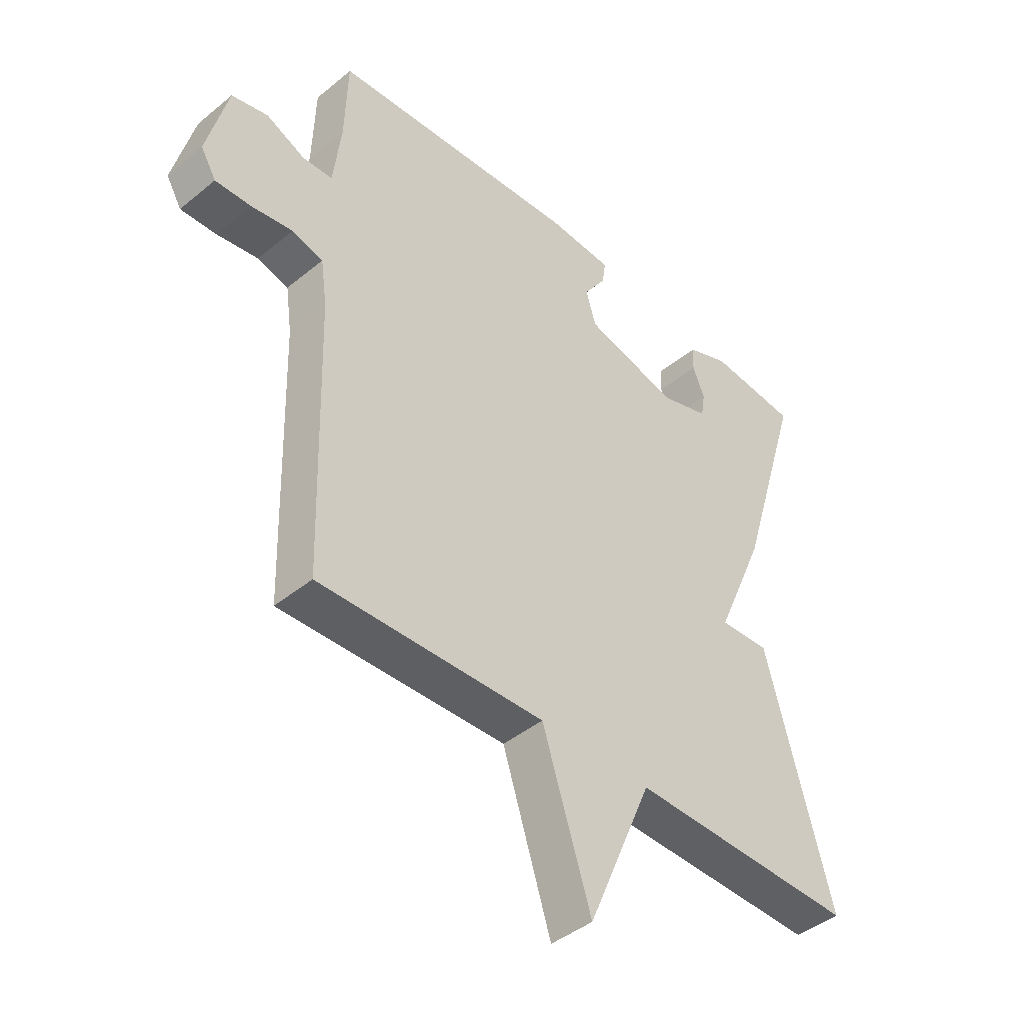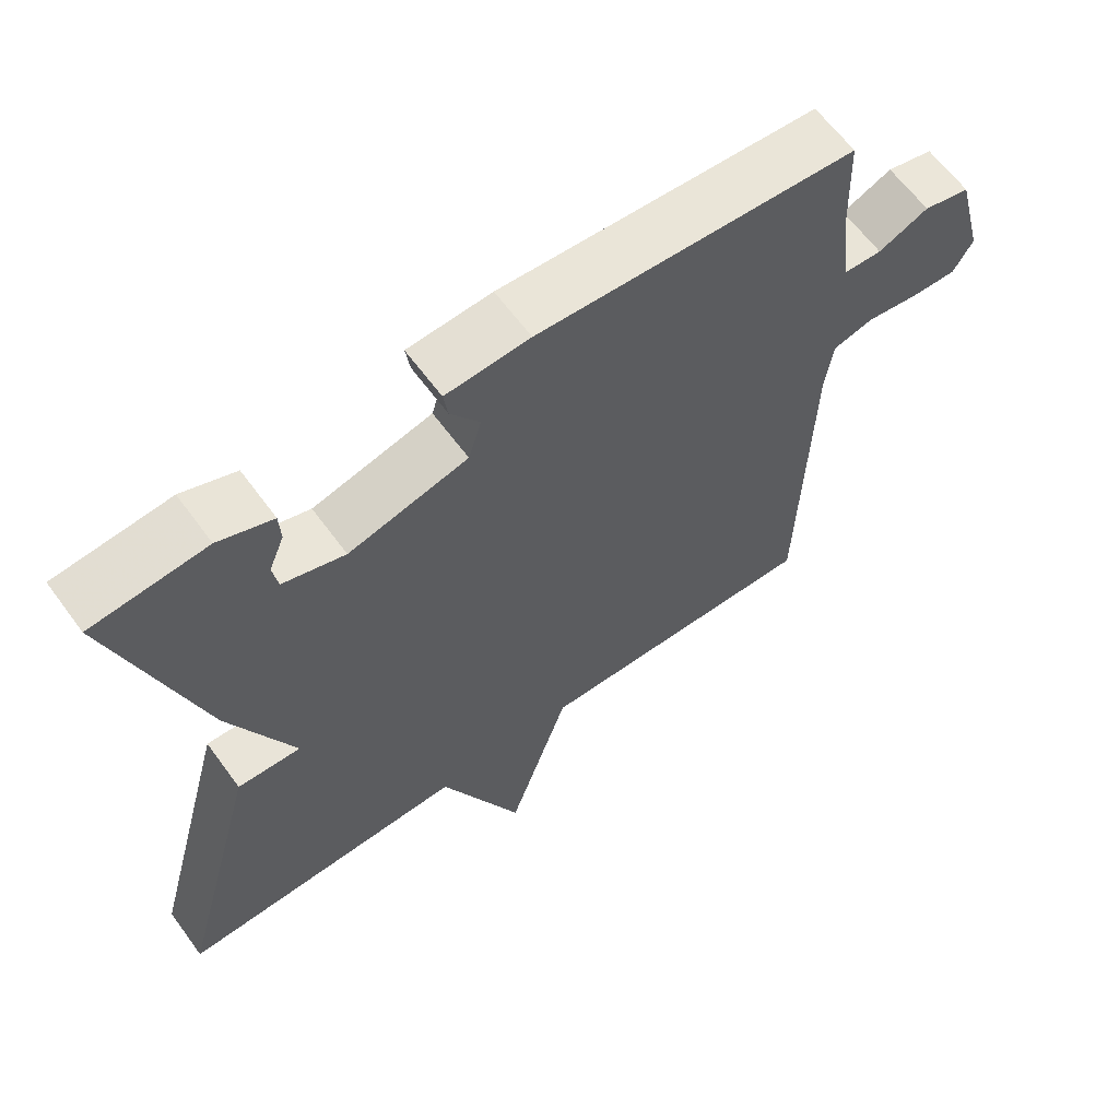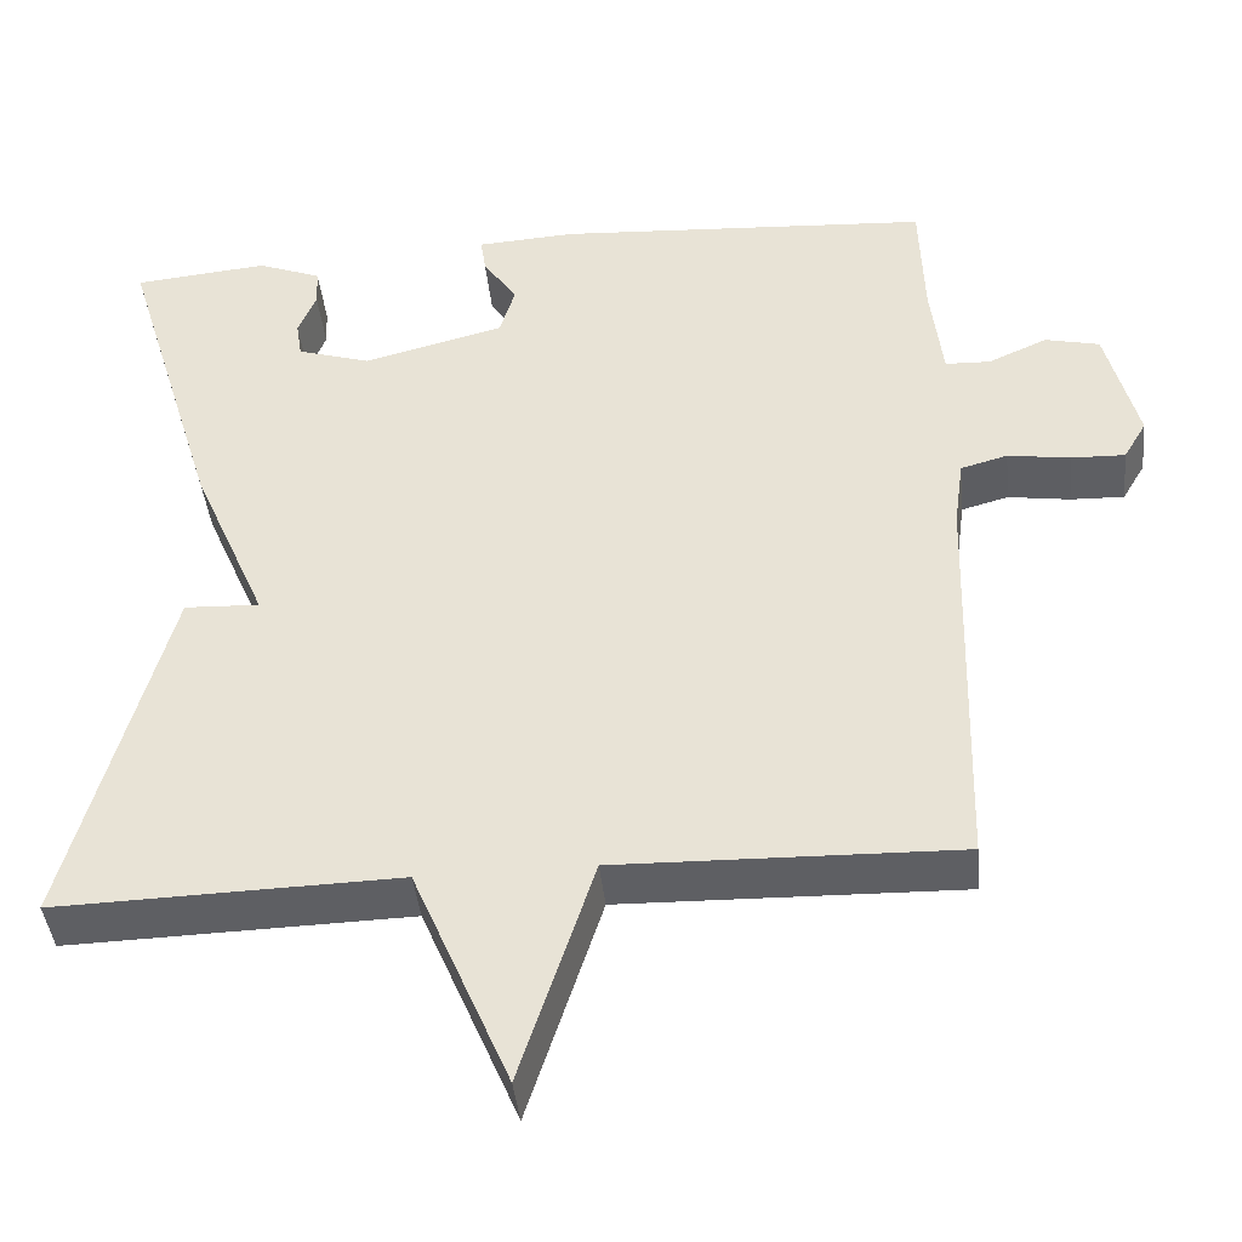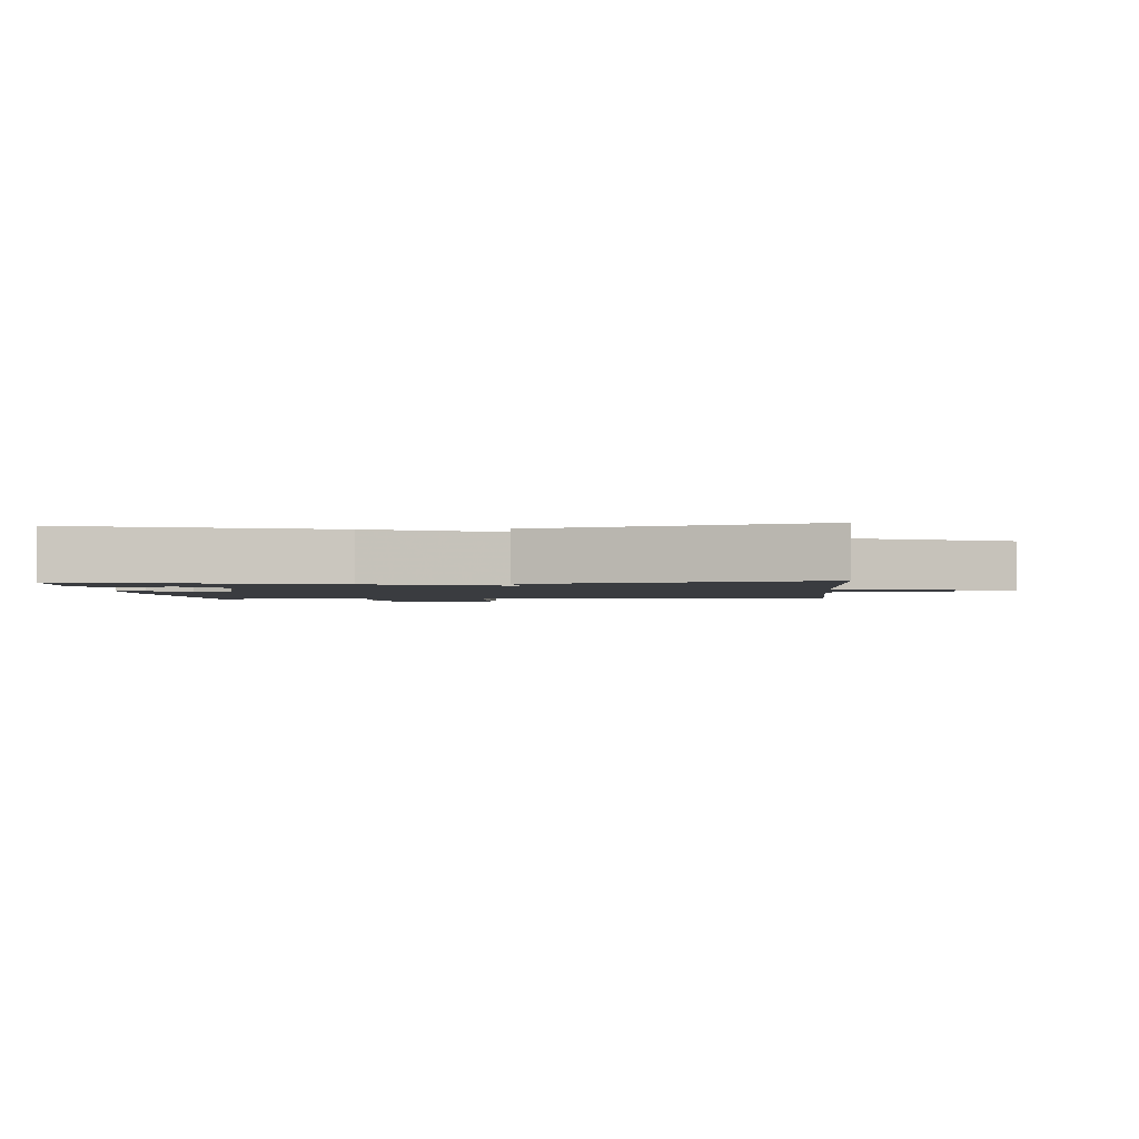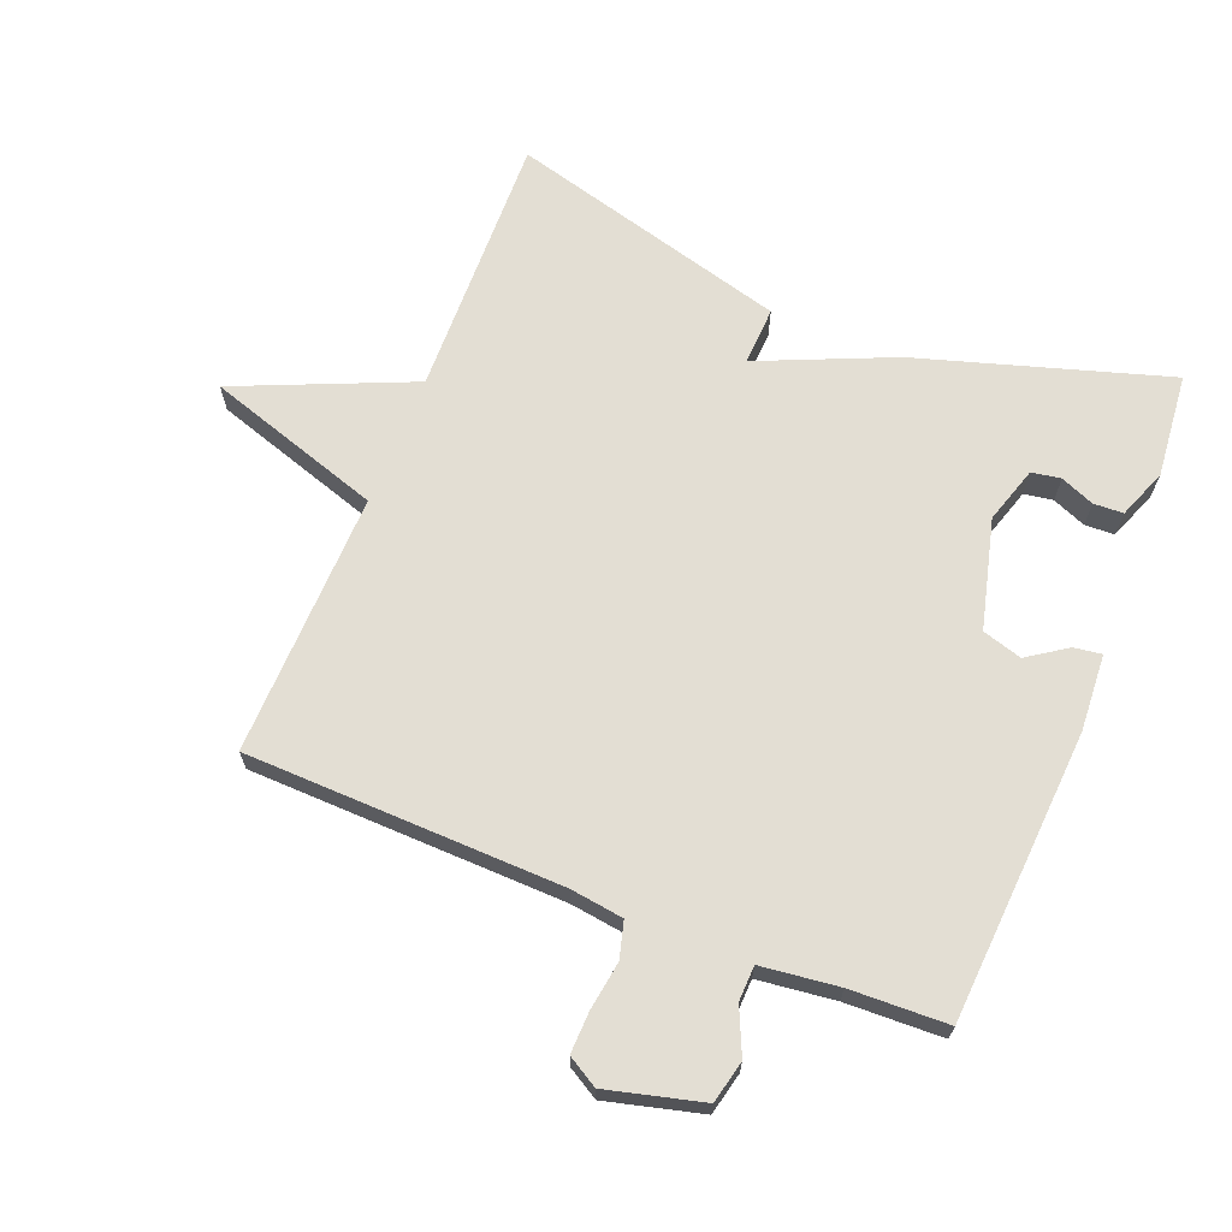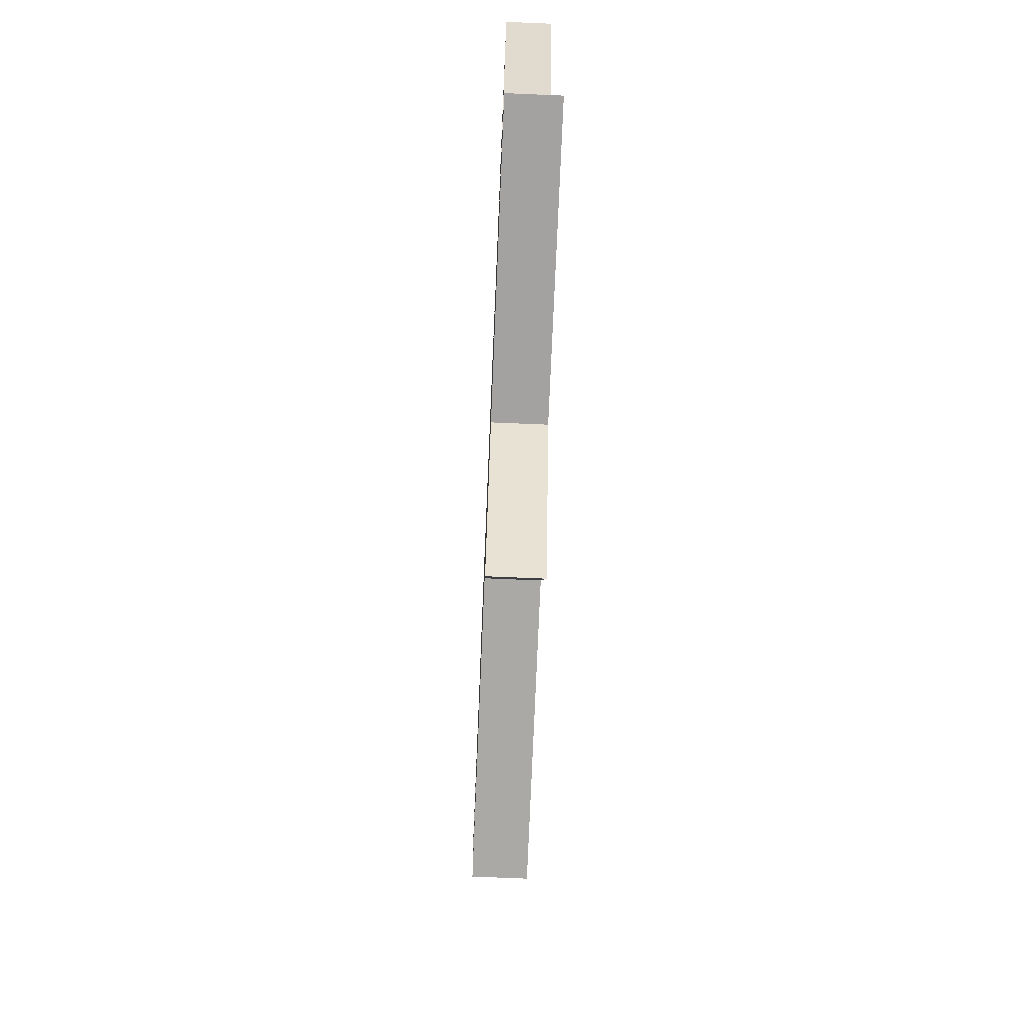
<metadata>
{"format":"obj","ext":"obj","renderer":"f3d","projection":"perspective","resolution":1024,"background":"white","views":[{"elev":-43.0,"azim":-45.8,"up":"+Z"},{"elev":63.0,"azim":143.8,"up":"+Z"},{"elev":-41.9,"azim":-174.1,"up":"+Z"},{"elev":-1.9,"azim":94.3,"up":"+Y"},{"elev":67.2,"azim":-68.3,"up":"+Y"},{"elev":-74.1,"azim":87.6,"up":"+Z"}]}
</metadata>
<code>
v 0.5 0.07 0.5
v 0.385 0.07 0.123
v 0.297 0.07 -0.081
v 0.385 0.07 -0.077
v 0.5 0.07 -0.5
v 0.099 0.07 -0.49
v -0.015 0.07 -0.756
v -0.101 0.07 -0.49
v -0.5 0.07 -0.5
v -0.513 0.07 -0.022
v -0.524 0.07 0.058
v -0.579 0.07 0.073
v -0.652 0.07 0.062
v -0.715 0.07 0.06
v -0.742 0.07 0.106
v -0.705 0.07 0.25
v -0.641 0.07 0.265
v -0.572 0.07 0.234
v -0.519 0.07 0.236
v -0.505 0.07 0.353
v -0.5 0.07 0.5
v -0.06 0.07 0.529
v 0.056 0.07 0.522
v 0.05 0.07 0.48
v 0.01 0.07 0.421
v 0.028 0.07 0.361
v 0.193 0.07 0.319
v 0.279 0.07 0.346
v 0.286 0.07 0.39
v 0.265 0.07 0.441
v 0.267 0.07 0.486
v 0.342 0.07 0.515
v 0.5 0 0.5
v 0.385 0 0.123
v 0.297 0 -0.081
v 0.385 0 -0.077
v 0.5 0 -0.5
v 0.099 0 -0.49
v -0.015 0 -0.756
v -0.101 0 -0.49
v -0.5 0 -0.5
v -0.513 0 -0.022
v -0.524 0 0.058
v -0.579 0 0.073
v -0.652 0 0.062
v -0.715 0 0.06
v -0.742 0 0.106
v -0.705 0 0.25
v -0.641 0 0.265
v -0.572 0 0.234
v -0.519 0 0.236
v -0.505 0 0.353
v -0.5 0 0.5
v -0.06 0 0.529
v 0.056 0 0.522
v 0.05 0 0.48
v 0.01 0 0.421
v 0.028 0 0.361
v 0.193 0 0.319
v 0.279 0 0.346
v 0.286 0 0.39
v 0.265 0 0.441
v 0.267 0 0.486
v 0.342 0 0.515
f 31 32 1
f 30 31 1
f 29 30 1
f 1 2 3
f 29 1 3
f 28 29 3
f 27 28 3
f 26 27 3
f 23 24 25
f 22 23 25
f 21 22 25
f 20 21 25
f 19 20 25 26
f 16 17 18
f 15 16 18
f 14 15 18
f 13 14 18
f 12 13 18
f 11 12 18 19
f 19 26 3
f 11 19 3
f 10 11 3
f 6 7 8
f 3 4 5 6
f 3 6 8
f 3 8 9 10
f 33 64 63
f 33 63 62
f 33 62 61
f 35 34 33
f 35 33 61
f 35 61 60
f 35 60 59
f 35 59 58
f 57 56 55
f 57 55 54
f 57 54 53
f 57 53 52
f 58 57 52 51
f 50 49 48
f 50 48 47
f 50 47 46
f 50 46 45
f 50 45 44
f 51 50 44 43
f 35 58 51
f 35 51 43
f 35 43 42
f 40 39 38
f 38 37 36 35
f 40 38 35
f 42 41 40 35
f 1 33 34 2
f 2 34 35 3
f 3 35 36 4
f 4 36 37 5
f 5 37 38 6
f 6 38 39 7
f 7 39 40 8
f 8 40 41 9
f 9 41 42 10
f 10 42 43 11
f 11 43 44 12
f 12 44 45 13
f 13 45 46 14
f 14 46 47 15
f 15 47 48 16
f 16 48 49 17
f 17 49 50 18
f 18 50 51 19
f 19 51 52 20
f 20 52 53 21
f 21 53 54 22
f 22 54 55 23
f 23 55 56 24
f 24 56 57 25
f 25 57 58 26
f 26 58 59 27
f 27 59 60 28
f 28 60 61 29
f 29 61 62 30
f 30 62 63 31
f 31 63 64 32
f 32 64 33 1

</code>
